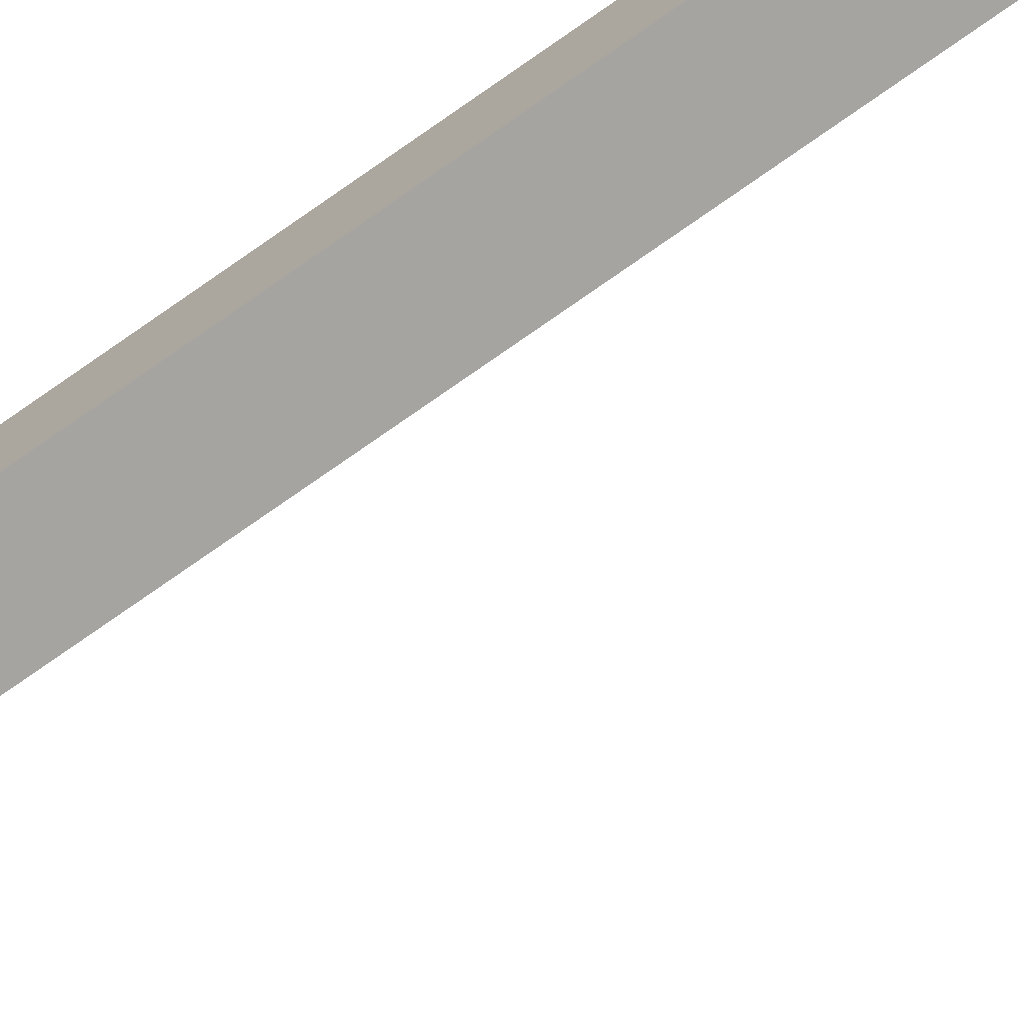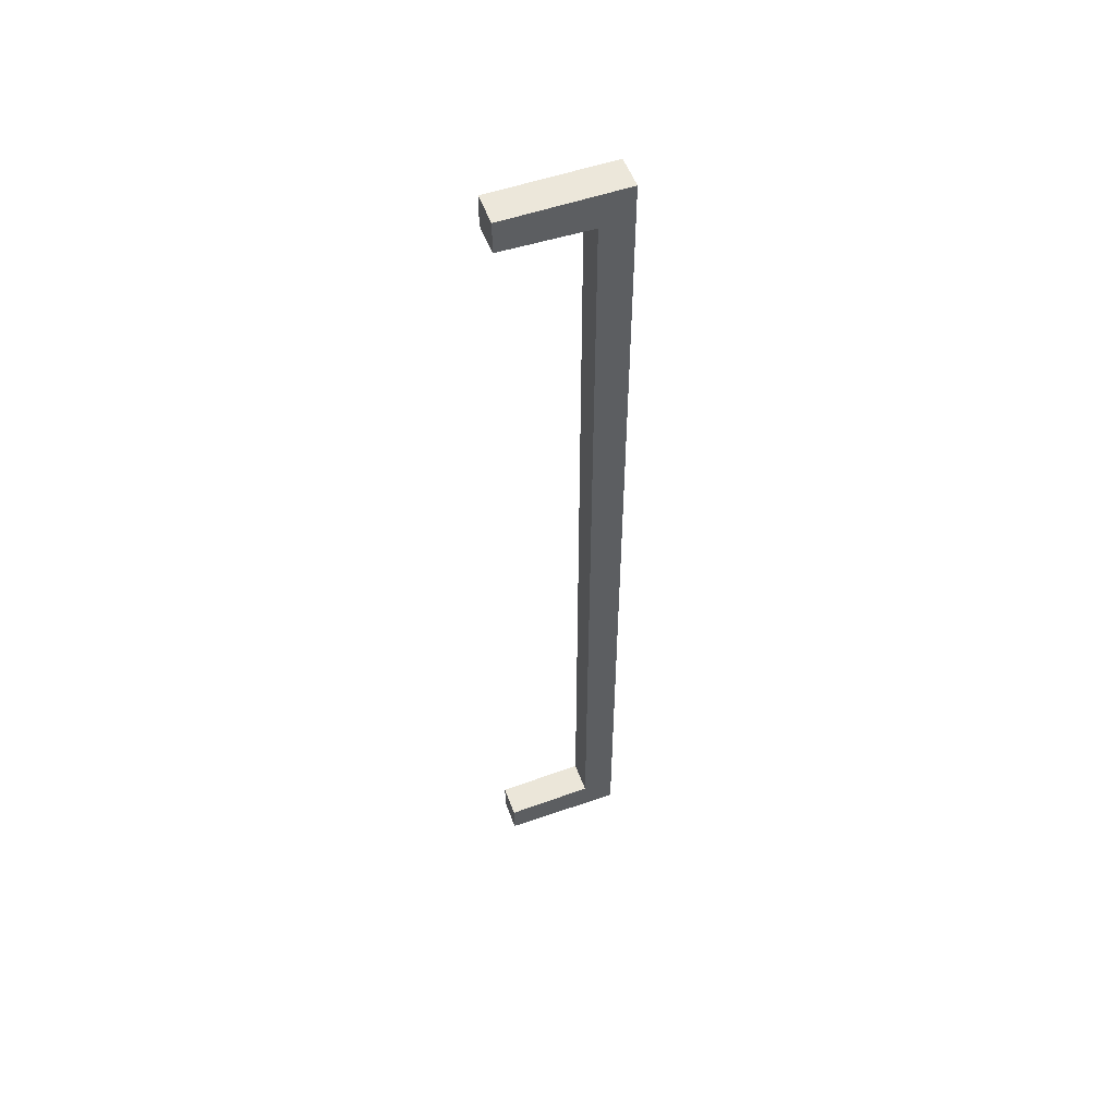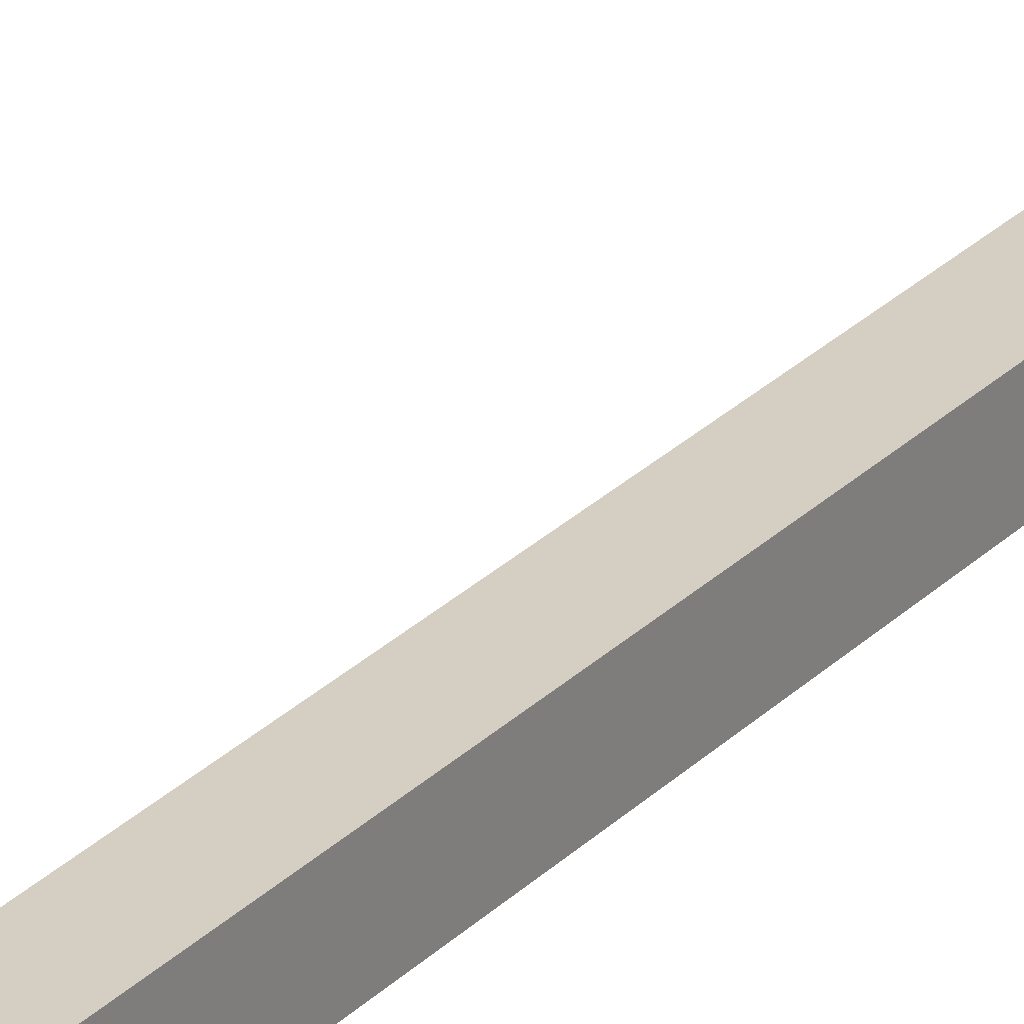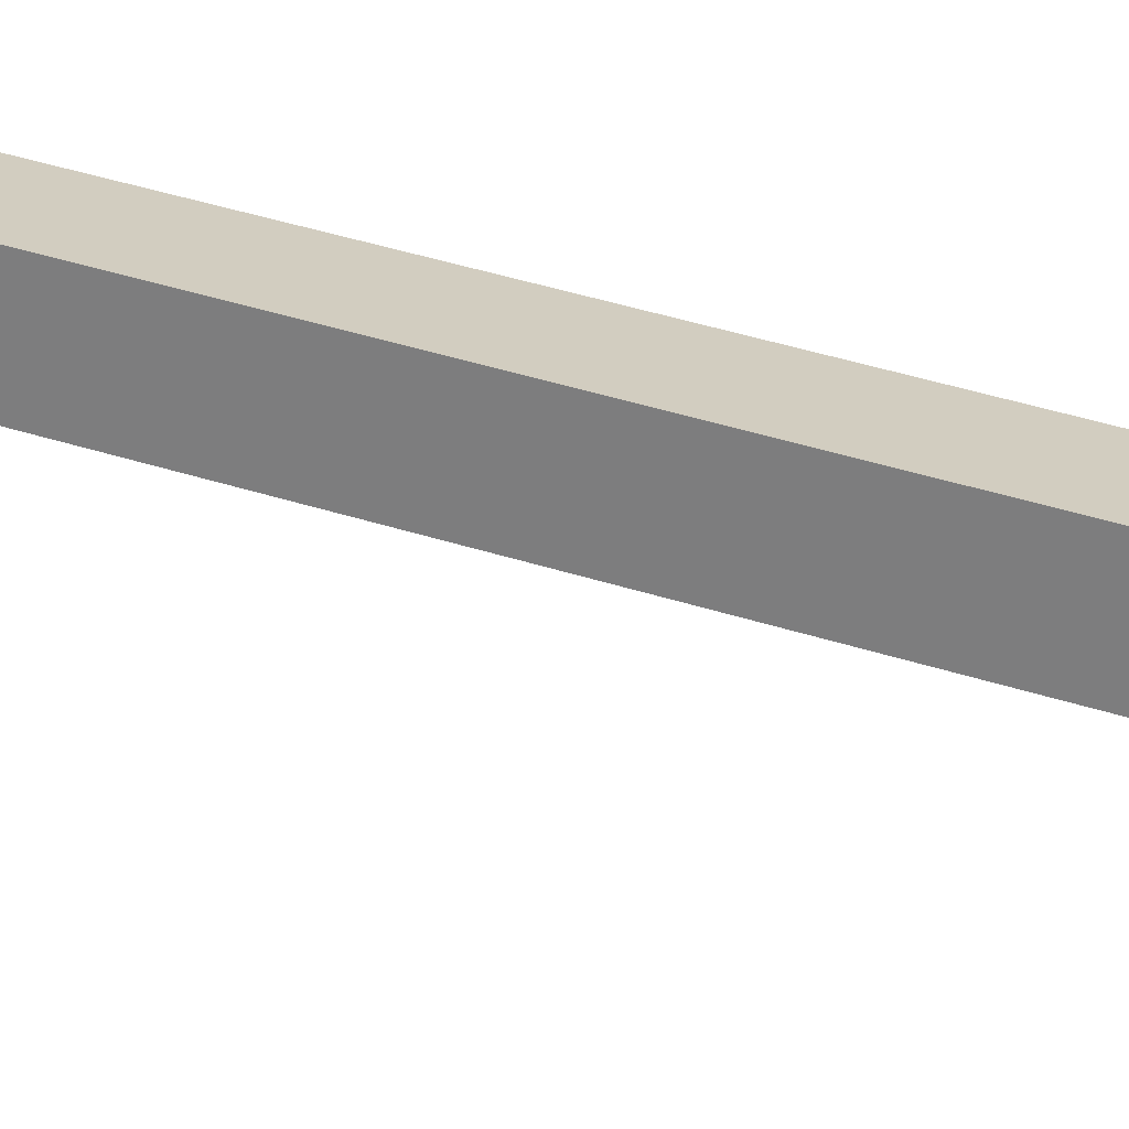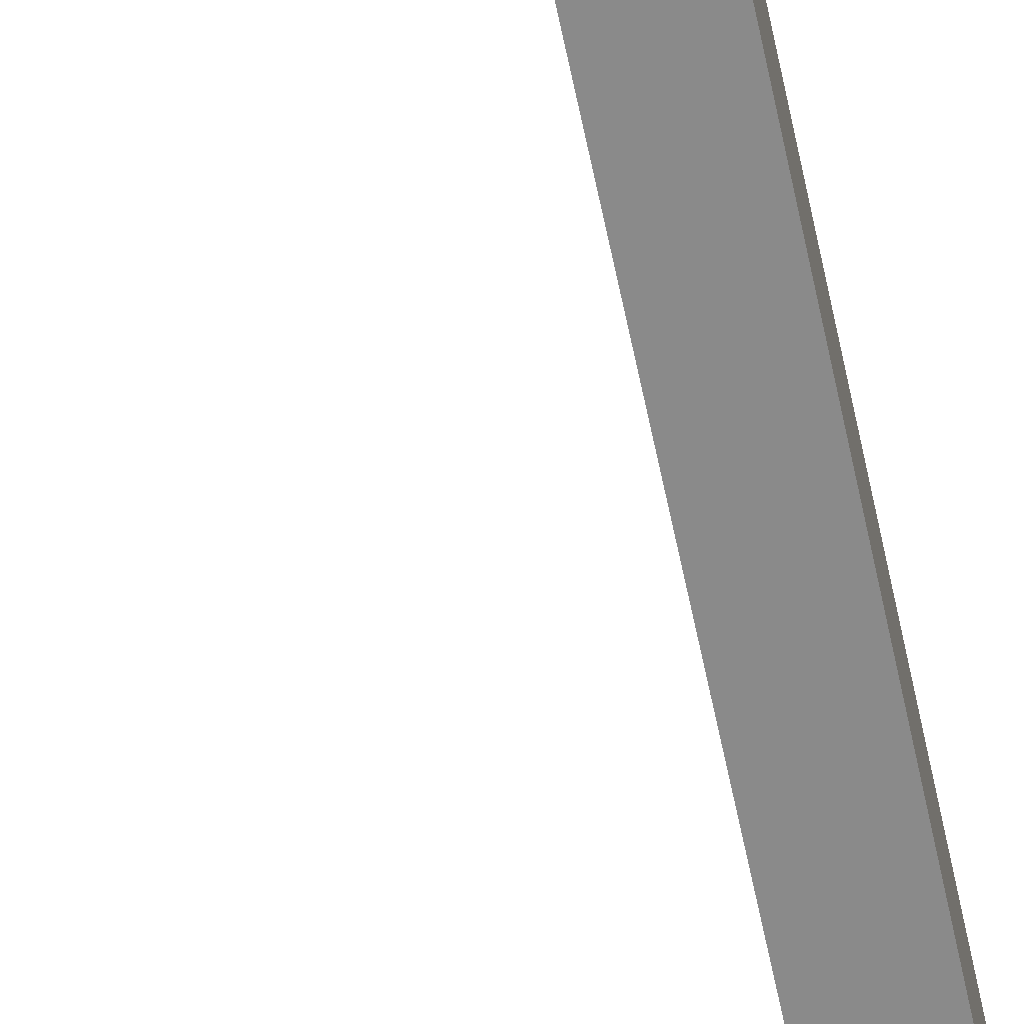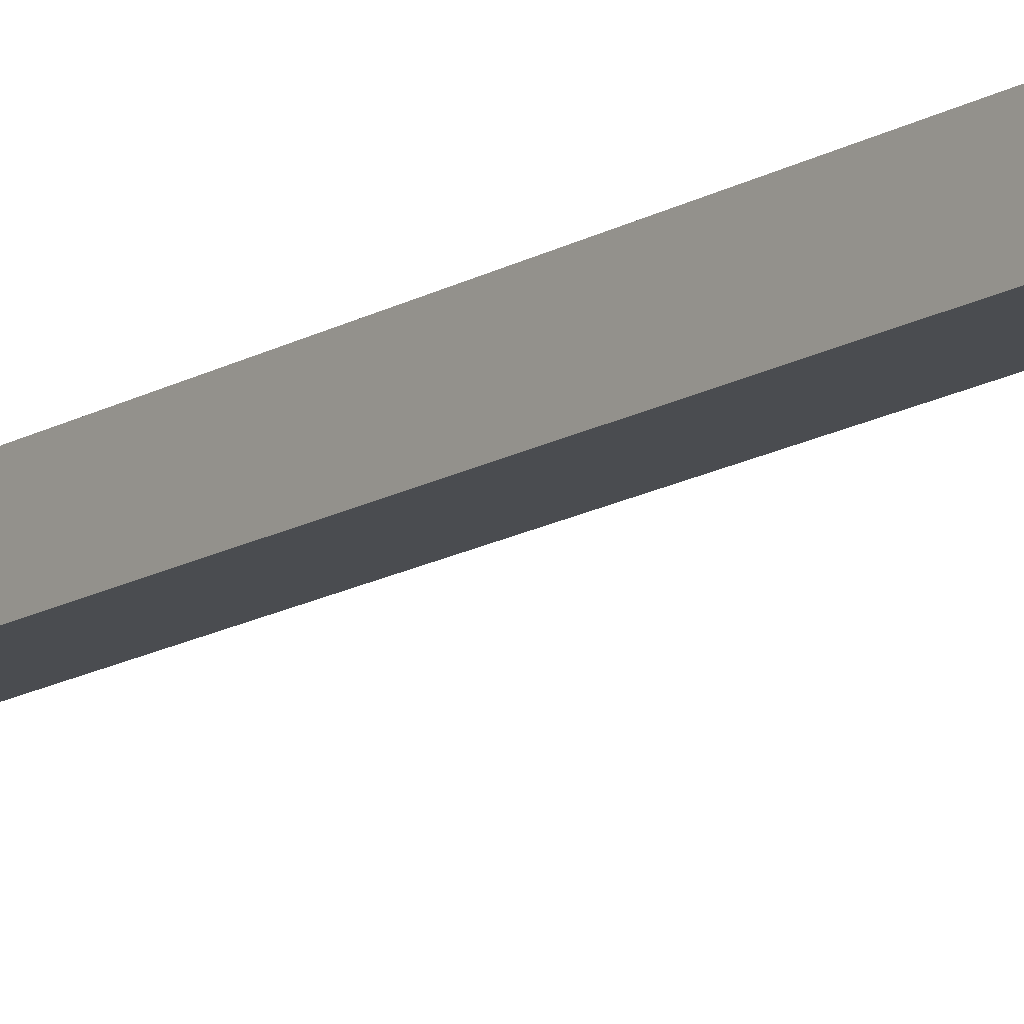
<metadata>
{"format":"obj","ext":"obj","renderer":"f3d","projection":"perspective","resolution":1024,"background":"white","views":[{"elev":-73.2,"azim":125.4,"up":"+Z"},{"elev":54.1,"azim":-20.2,"up":"+Y"},{"elev":25.5,"azim":32.5,"up":"+Z"},{"elev":24.3,"azim":-57.9,"up":"+Z"},{"elev":-63.4,"azim":11.7,"up":"+Z"},{"elev":-14.7,"azim":142.1,"up":"+Z"}]}
</metadata>
<code>
o Shape_IndexedFaceSet.001_Shape_IndexedFaceSet.025
v -0.008111 -0.235 0.00852
v 0.008678 -0.235 -0.008263
v -0.008111 -0.235 -0.008263
v 0.008678 -0.235 0.00852
v 0.008678 -0.2533 0.00852
v -0.05387 -0.2365 -0.008263
v 0.008678 -0.2533 -0.008263
v -0.05387 -0.2533 0.00852
v -0.05387 -0.2365 0.00852
v -0.05387 -0.2533 -0.008263
v 0.008678 0.235 -0.008263
v -0.008111 0.235 0.00852
v -0.008111 0.235 -0.008263
v 0.008678 0.2533 0.00852
v 0.008678 0.235 0.00852
v 0.008678 0.2533 -0.008263
v -0.05387 0.2533 0.00852
v -0.05387 0.2365 -0.008263
v -0.05387 0.2533 -0.008263
v -0.05387 0.2365 0.00852
v -0.008105 0.235 -0.008263
v -0.008105 -0.235 0.00852
v -0.008105 0.235 0.00852
v -0.008105 -0.235 -0.008263
v 0.008678 -0.235 -0.008263
v 0.008678 0.235 0.00852
v 0.008678 -0.235 0.00852
v 0.008678 0.235 -0.008263
f 21 22 23
f 24 25 22
f 25 24 21
f 24 22 21
f 25 26 27
f 22 25 27
f 26 22 27
f 26 25 28
f 21 26 28
f 25 21 28
f 22 26 23
f 26 21 23
f 1 2 3
f 2 4 5
f 6 2 7
f 2 5 7
f 5 4 8
f 7 5 8
f 8 4 9
f 6 8 9
f 6 7 10
f 8 6 10
f 7 8 10
f 4 2 1
f 9 4 1
f 6 9 1
f 2 6 3
f 6 1 3
f 11 12 13
f 14 15 16
f 15 14 17
f 14 16 17
f 16 15 11
f 18 16 11
f 16 18 19
f 18 17 19
f 17 16 19
f 17 18 20
f 15 17 20
f 11 15 12
f 20 18 12
f 15 20 12
f 18 11 13
f 12 18 13

</code>
